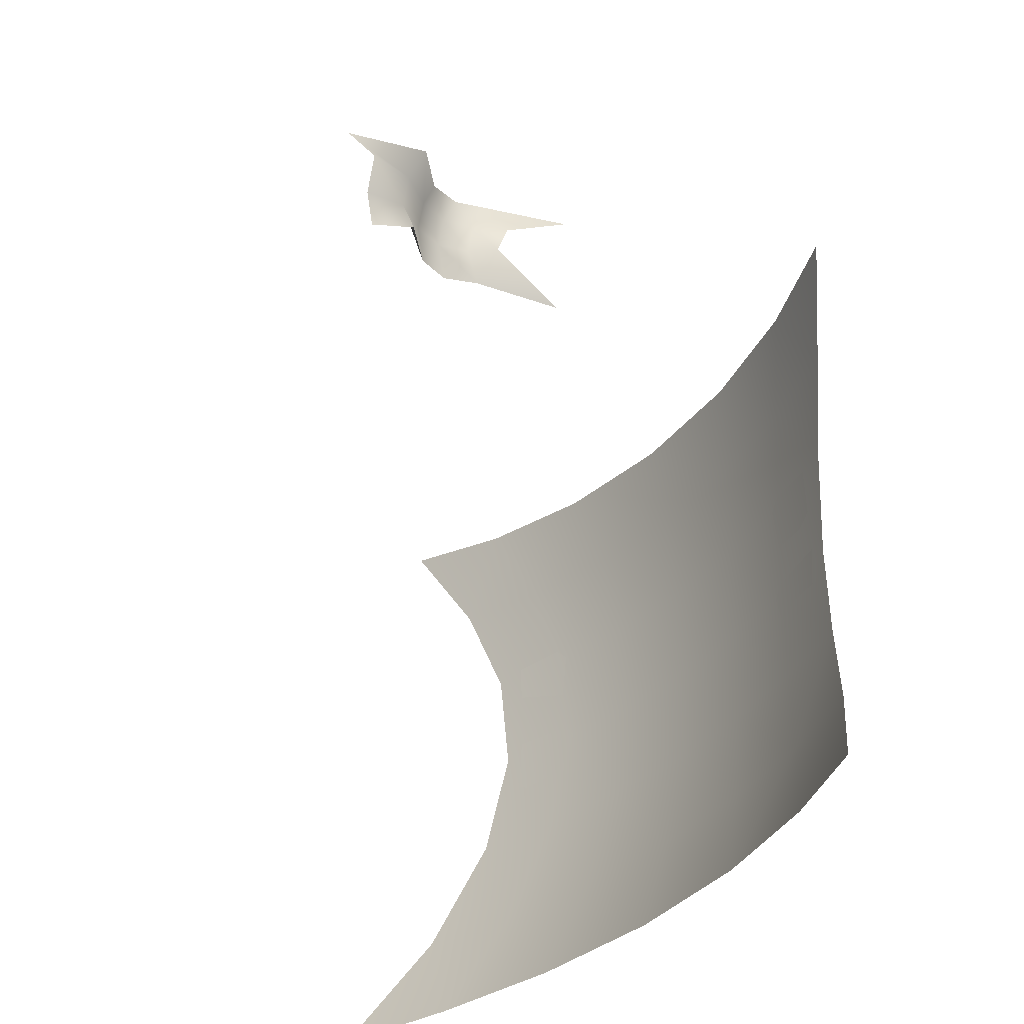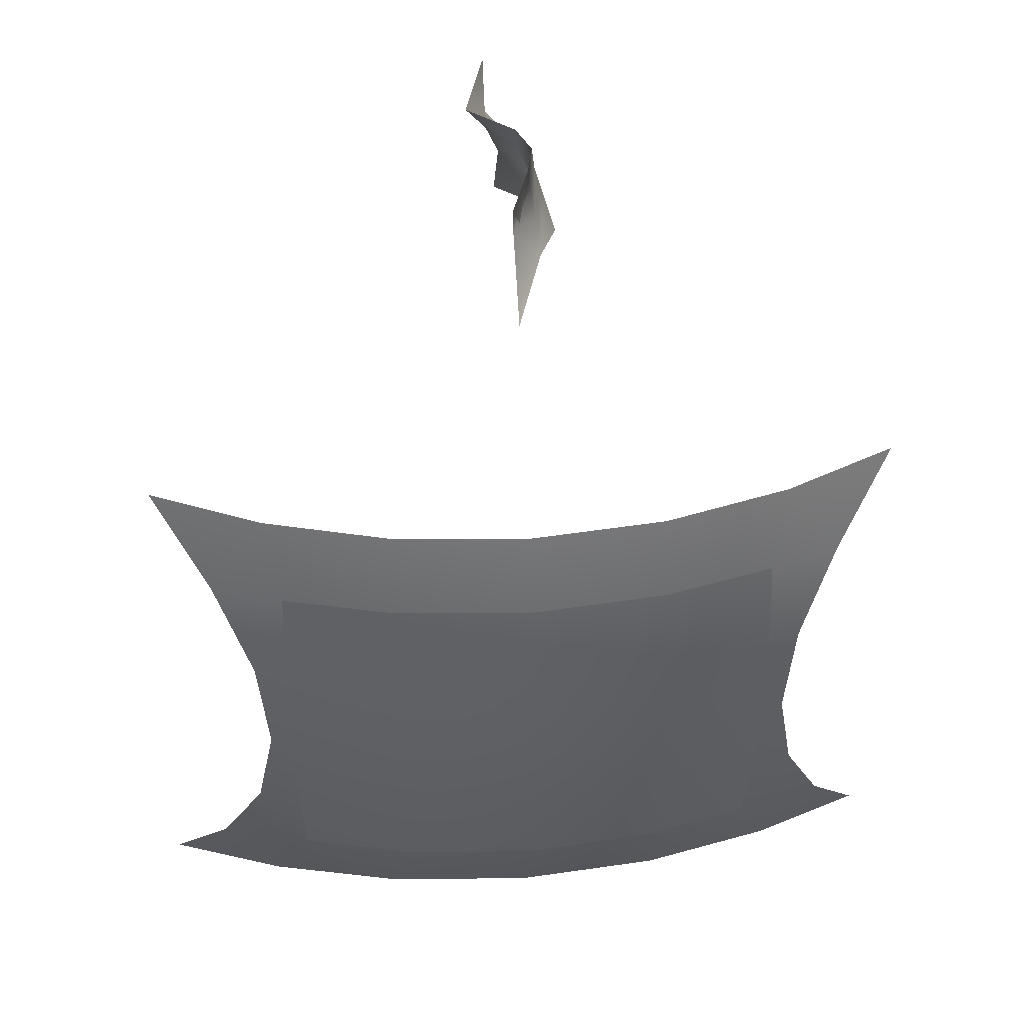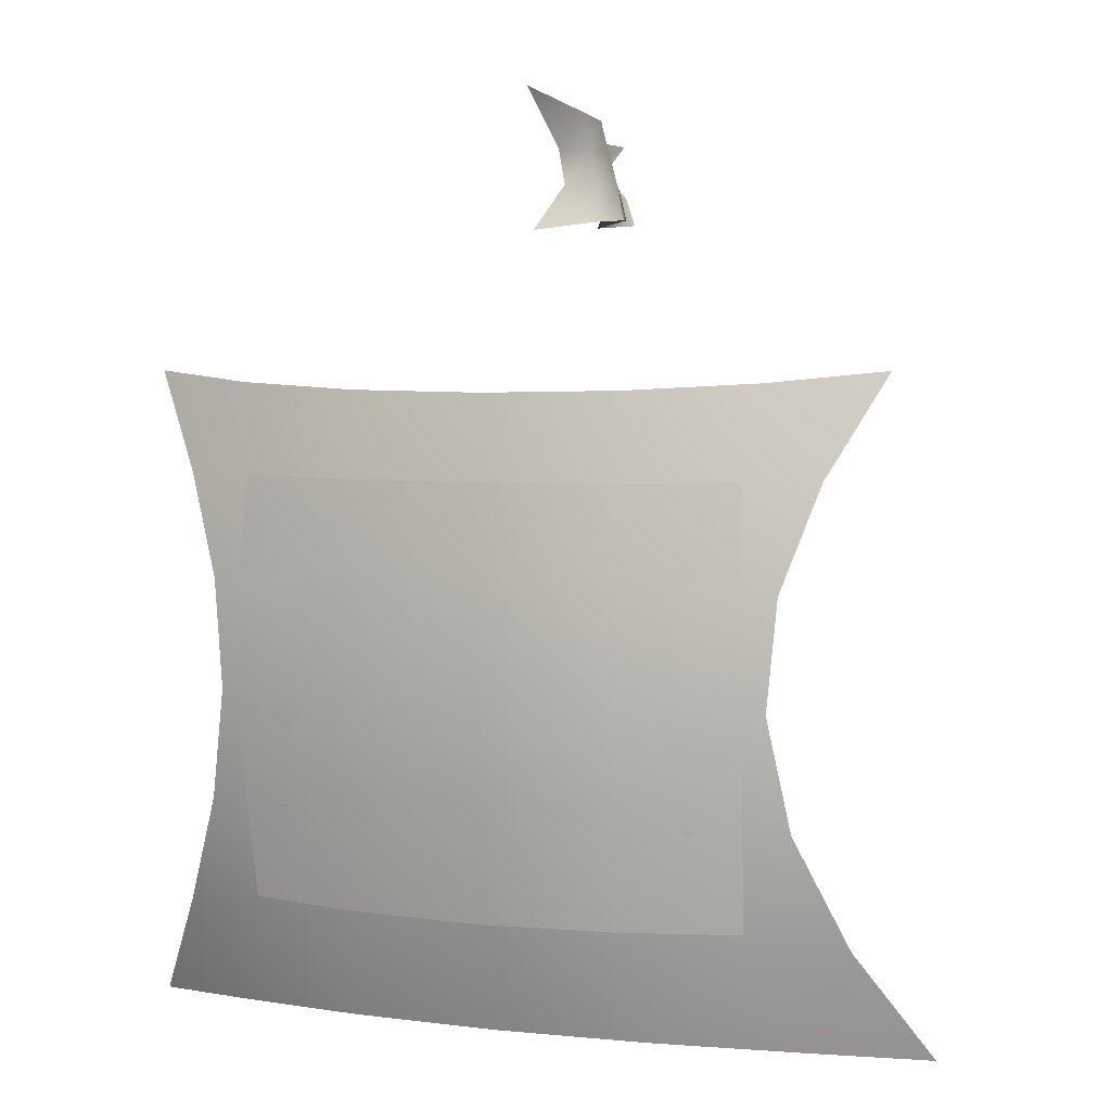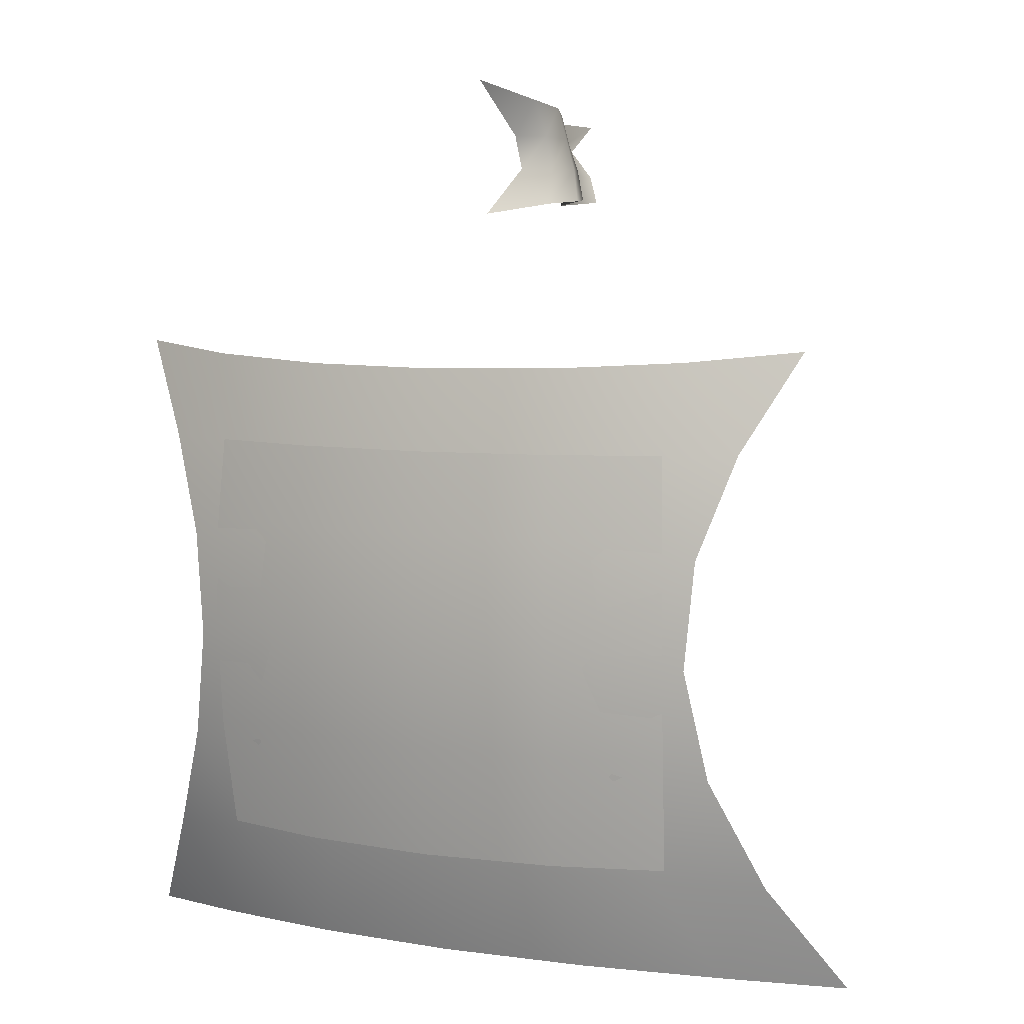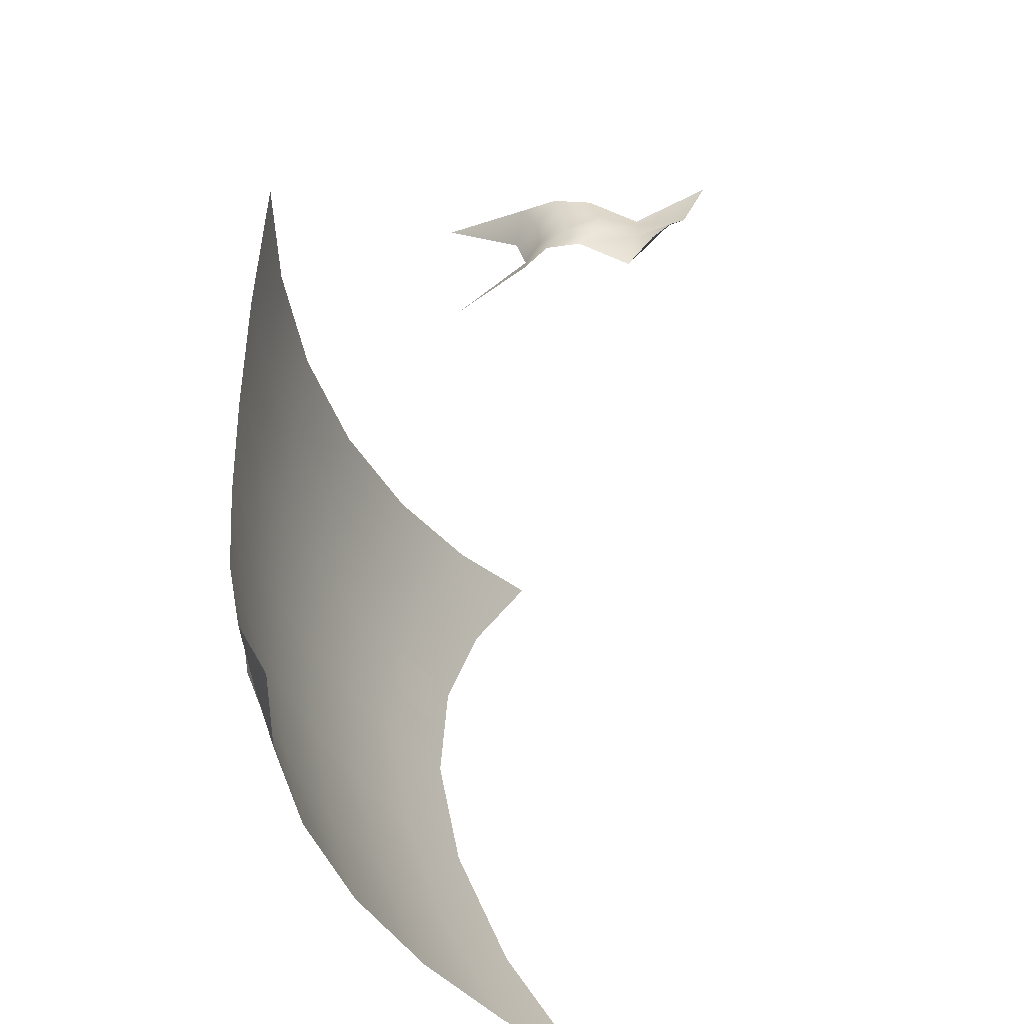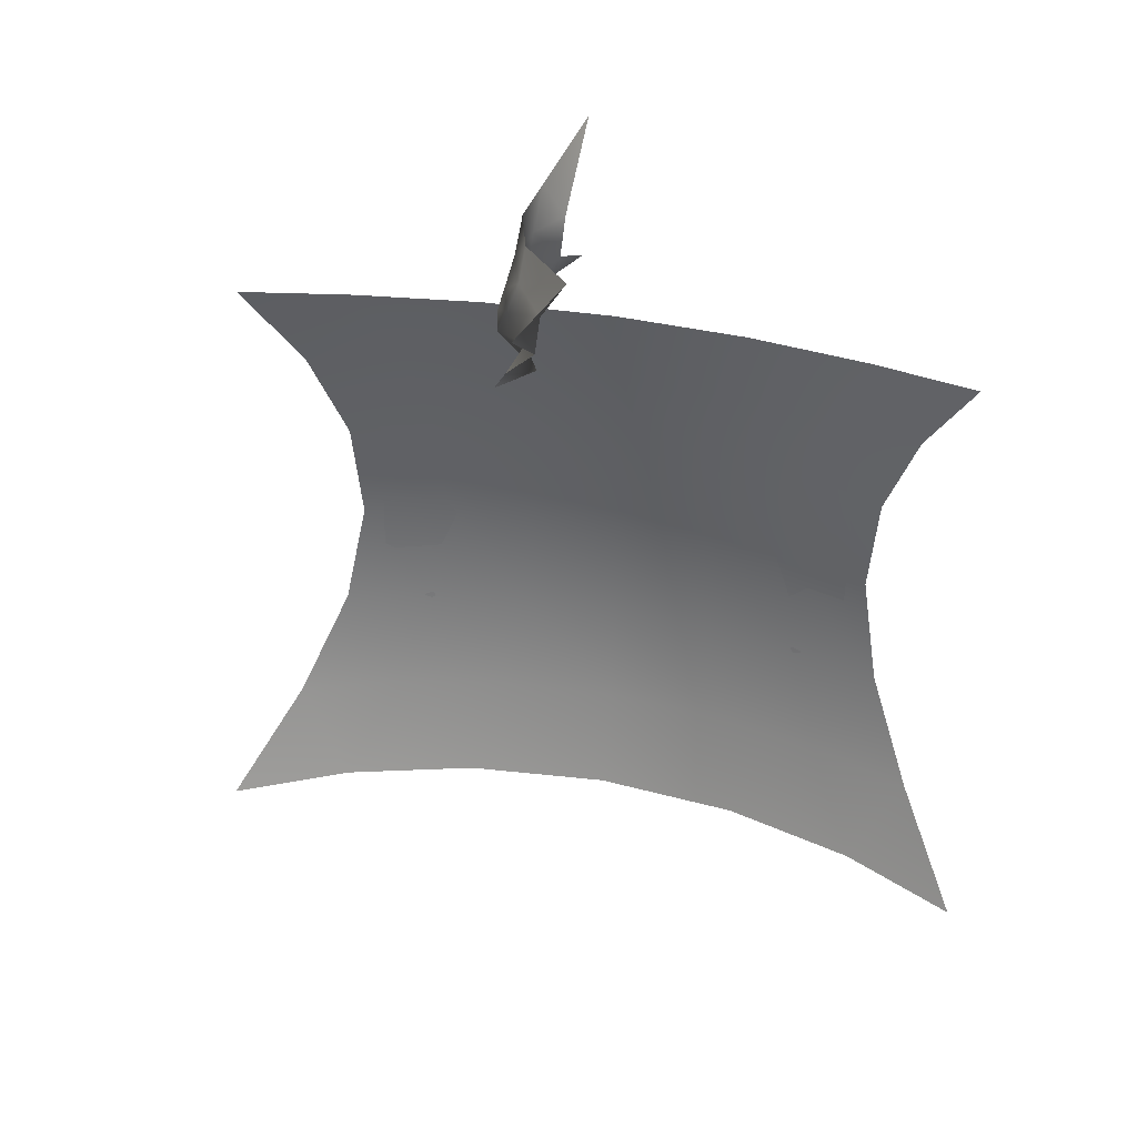
<metadata>
{"format":"obj","ext":"obj","renderer":"f3d","projection":"perspective","resolution":1024,"background":"white","views":[{"elev":-34.8,"azim":-126.0,"up":"+Z"},{"elev":45.2,"azim":-5.2,"up":"+Z"},{"elev":4.3,"azim":20.5,"up":"+Z"},{"elev":6.3,"azim":25.0,"up":"+Z"},{"elev":-38.6,"azim":110.8,"up":"+Z"},{"elev":39.2,"azim":-166.6,"up":"+Z"}]}
</metadata>
<code>
g Color_Cloth_01
v -0.02383 1.967 -0.3894
v 0.223 1.684 -0.8683
v -0.2316 1.044 -0.9345
v -0.118 1.231 -0.3809
v -0.478 2.127 0.09979
v 0.5359 0.3232 -0.8524
v -0.3427 1.27 0.1278
v -0.2803 2.595 0.5717
v -0.6792 1.109 0.6205
v 0.313 0.5948 -0.3288
v 0.6792 -0.277 -0.8845
v 0.1265 0.6054 0.1787
v 0.07505 0.4029 0.6814
v 0.4925 0.003686 -0.3091
v 0.3804 -0.8512 -0.9347
v 0.3475 -0.01262 0.229
v 0.2817 -0.2478 0.7702
v 0.3055 -0.5608 -0.3169
v 0.2259 -0.6311 0.2602
v 0.1546 -0.9551 0.8801
v -0.08228 -0.9934 -0.3222
v -0.1088 -2.362 -1.13
v -0.1135 -1.195 0.2464
v -0.1313 -2.595 1.13
v 5.961 -3.387 -3.362
v 5.097 -4.036 -4.988
v 4.161 -4.01 -3.545
v 3.485 -4.489 -5.071
v 2.095 -4.45 -3.656
v 4.52 -4.408 -6.672
v 1.72 -4.792 -5.121
v -0.1321 -4.899 -5.138
v -0.1321 -4.609 -3.693
v -1.984 -4.792 -5.121
v -2.36 -4.45 -3.656
v -3.749 -4.489 -5.071
v -4.425 -4.01 -3.545
v -5.361 -4.036 -4.988
v -6.225 -3.387 -3.362
v -4.784 -4.408 -6.672
v -3.319 -4.765 -6.705
v -4.629 -4.474 -8.435
v -1.753 -4.996 -6.725
v -3.204 -4.809 -8.44
v -4.955 -4.197 -10.26
v -0.1321 -5.076 -6.732
v -1.692 -5.024 -8.443
v -3.439 -4.591 -10.24
v 1.489 -4.996 -6.725
v -4.011 -4.076 -12.04
v -5.727 -3.527 -12.1
v -0.1321 -5.099 -8.444
v -1.815 -4.846 -10.22
v 3.054 -4.765 -6.705
v -4.856 -3.242 -13.79
v -6.802 -2.421 -13.94
v -2.592 -3.818 -13.7
v 1.428 -5.024 -8.443
v 2.94 -4.809 -8.44
v 4.365 -4.474 -8.435
v -0.1321 -4.934 -10.22
v -2.122 -4.443 -12
v -0.1321 -4.572 -11.99
v -0.1321 -4.028 -13.68
v 1.551 -4.846 -10.22
v 3.175 -4.591 -10.24
v 4.691 -4.197 -10.26
v 1.857 -4.443 -12
v 2.328 -3.818 -13.7
v 3.747 -4.076 -12.04
v 5.463 -3.527 -12.1
v 4.592 -3.242 -13.79
v 6.537 -2.421 -13.94
v 2.113 -4.811 -5.029
v 3.936 -4.379 -5.014
v 3.994 -4.517 -6.377
v 2.145 -4.955 -6.392
v -0.1321 -4.996 -5.036
v 4.025 -4.559 -8.062
v -0.1321 -5.143 -6.399
v -2.377 -4.811 -5.029
v 2.162 -5.001 -8.078
v 4.008 -4.438 -9.947
v -2.409 -4.955 -6.392
v -4.2 -4.379 -5.014
v -4.258 -4.517 -6.377
v -0.1321 -5.189 -8.084
v 2.153 -4.877 -9.962
v 3.936 -4.136 -11.82
v 2.113 -4.568 -11.84
v -2.426 -5.001 -8.078
v -4.289 -4.559 -8.062
v -0.1321 -5.065 -9.969
v -0.1321 -4.753 -11.85
v -2.417 -4.877 -9.962
v -4.272 -4.438 -9.947
v -2.377 -4.568 -11.84
v -4.2 -4.136 -11.82
g Color_Cloth_01_0
f 3 2 1
f 4 3 1
f 4 1 5
f 6 3 4
f 7 4 5
f 7 5 8
f 9 7 8
f 10 6 4
f 10 4 7
f 11 6 10
f 12 7 9
f 12 10 7
f 13 12 9
f 14 11 10
f 14 10 12
f 15 11 14
f 16 12 13
f 16 14 12
f 17 16 13
f 18 15 14
f 18 14 16
f 19 16 17
f 19 18 16
f 20 19 17
f 21 15 18
f 21 18 19
f 22 15 21
f 23 21 19
f 23 19 20
f 24 23 20
f 27 26 25
f 28 26 27
f 29 28 27
f 28 30 26
f 31 28 29
f 32 31 29
f 33 32 29
f 34 32 33
f 35 34 33
f 36 34 35
f 37 36 35
f 38 36 37
f 39 38 37
f 38 40 36
f 40 41 36
f 36 41 34
f 40 42 41
f 34 43 32
f 41 43 34
f 42 44 41
f 41 44 43
f 42 45 44
f 32 46 31
f 43 46 32
f 44 47 43
f 43 47 46
f 45 48 44
f 44 48 47
f 46 49 31
f 31 49 28
f 45 50 48
f 51 50 45
f 47 52 46
f 46 52 49
f 48 53 47
f 48 50 53
f 47 53 52
f 49 54 28
f 54 30 28
f 51 55 50
f 56 55 51
f 55 57 50
f 52 58 49
f 49 58 54
f 54 59 30
f 58 59 54
f 59 60 30
f 53 61 52
f 52 61 58
f 50 62 53
f 50 57 62
f 53 62 61
f 62 57 63
f 62 63 61
f 57 64 63
f 61 65 58
f 58 65 59
f 61 63 65
f 59 66 60
f 65 66 59
f 66 67 60
f 63 64 68
f 63 68 65
f 65 68 66
f 64 69 68
f 66 70 67
f 68 70 66
f 68 69 70
f 70 71 67
f 69 72 70
f 70 72 71
f 72 73 71
f 76 75 74
f 77 76 74
f 77 74 78
f 79 76 77
f 80 77 78
f 80 78 81
f 82 79 77
f 82 77 80
f 83 79 82
f 84 80 81
f 84 81 85
f 86 84 85
f 87 82 80
f 87 80 84
f 88 83 82
f 88 82 87
f 89 83 88
f 90 89 88
f 91 84 86
f 91 87 84
f 92 91 86
f 93 88 87
f 90 88 93
f 93 87 91
f 94 90 93
f 95 91 92
f 95 93 91
f 94 93 95
f 96 95 92
f 97 94 95
f 97 95 96
f 98 97 96

</code>
